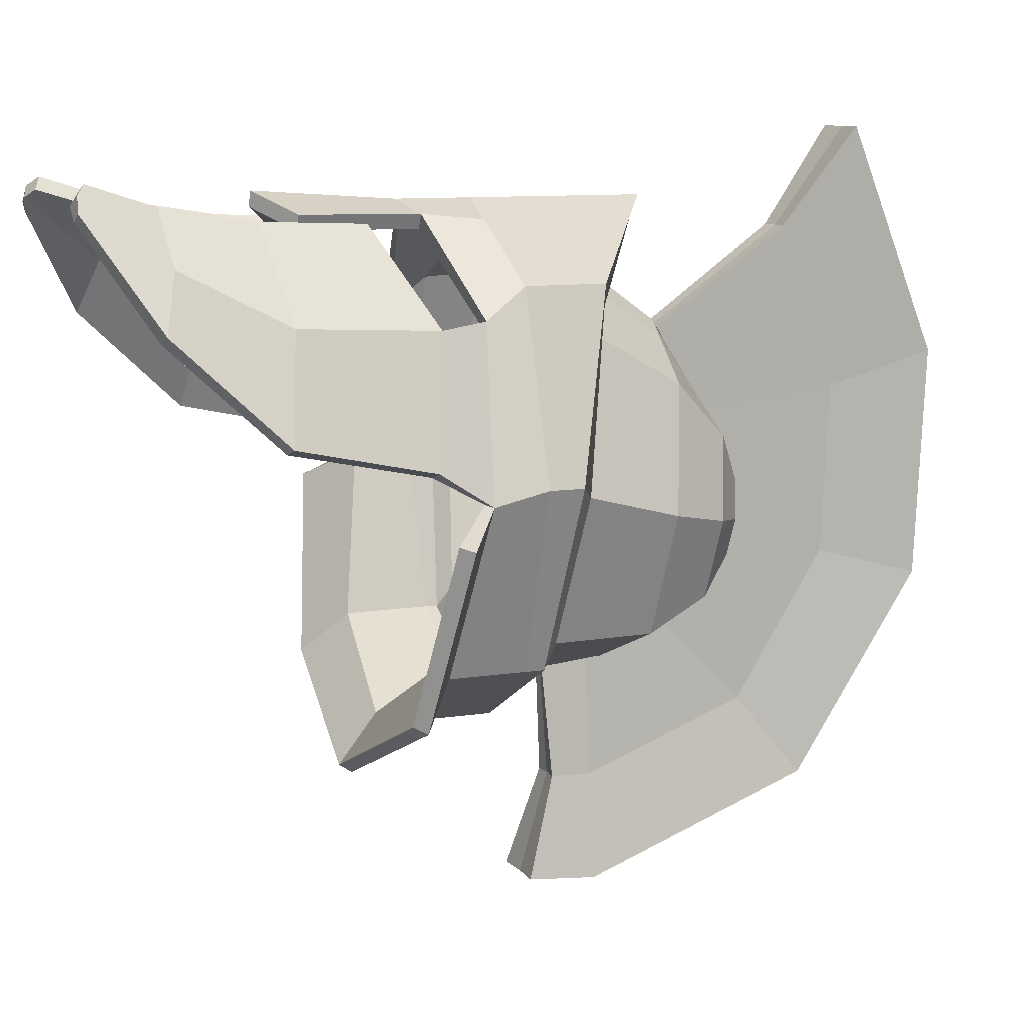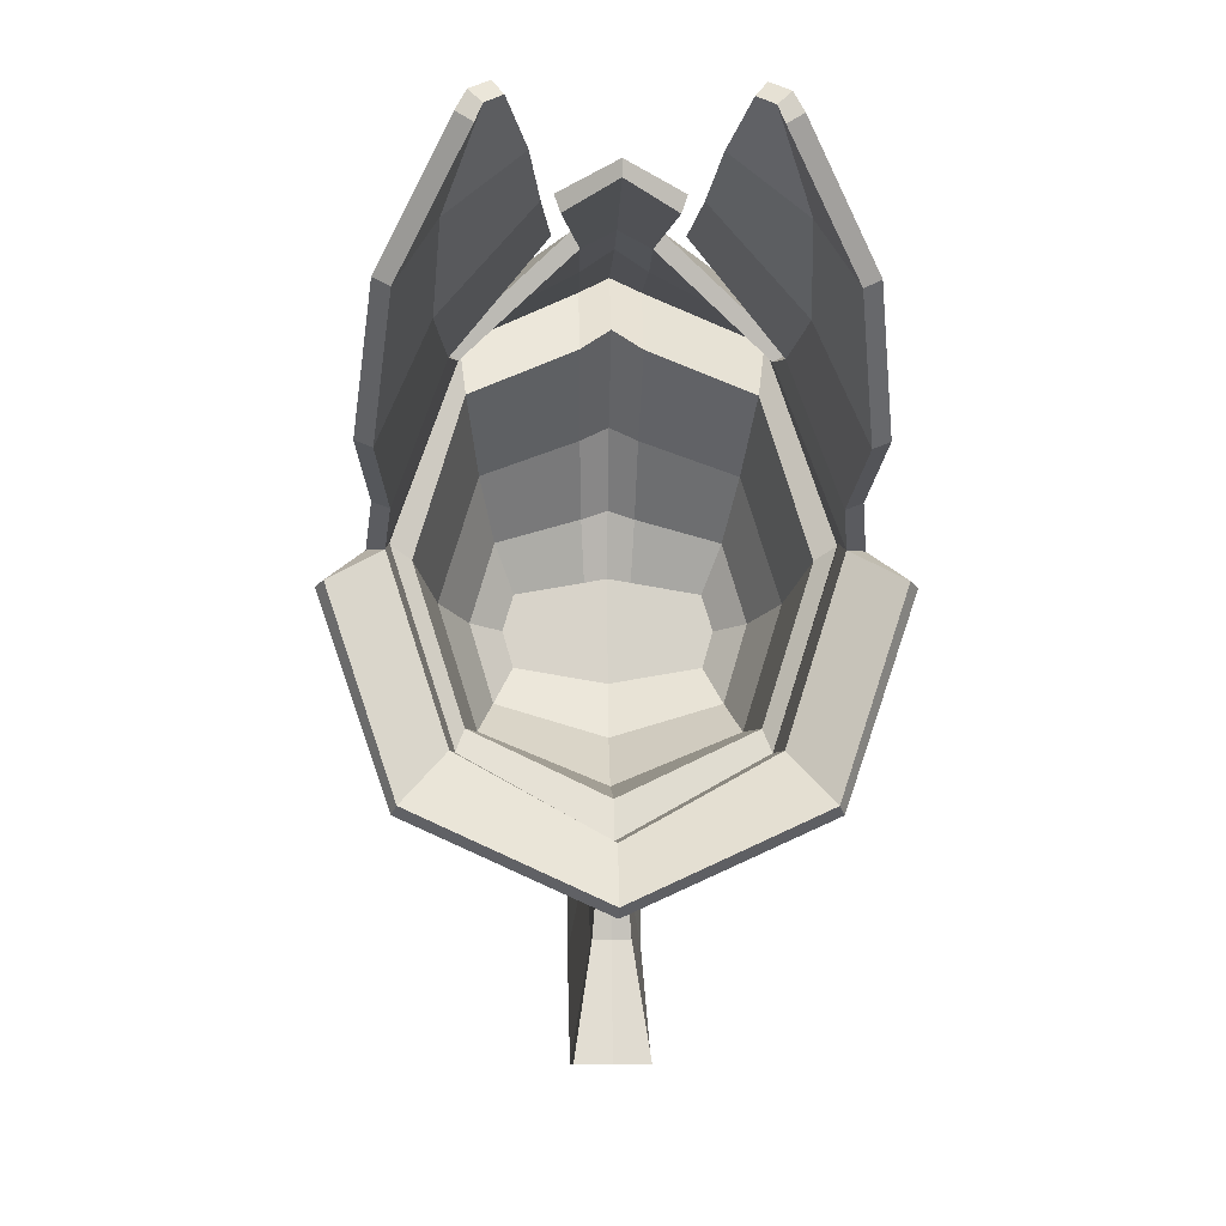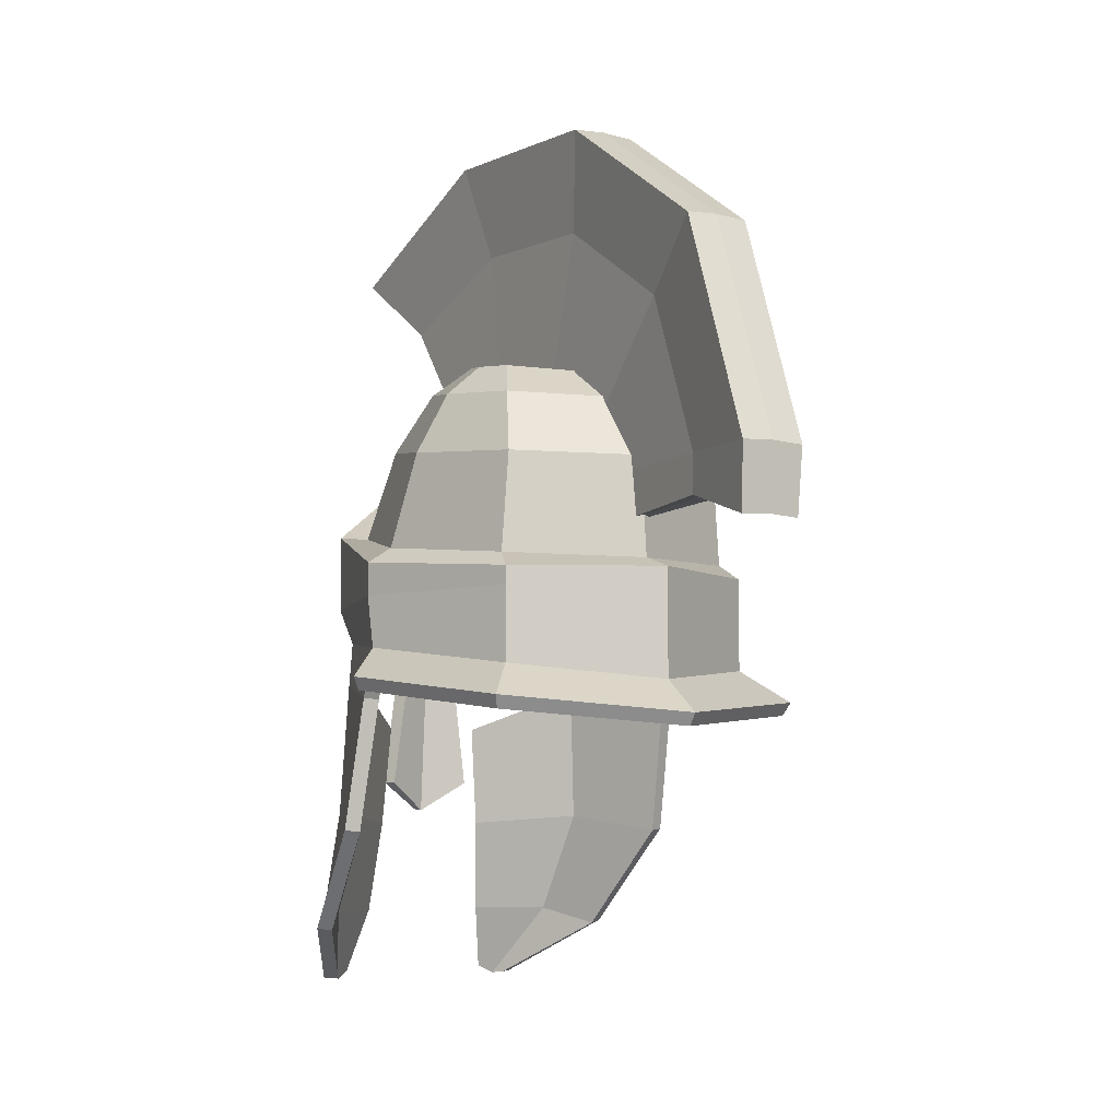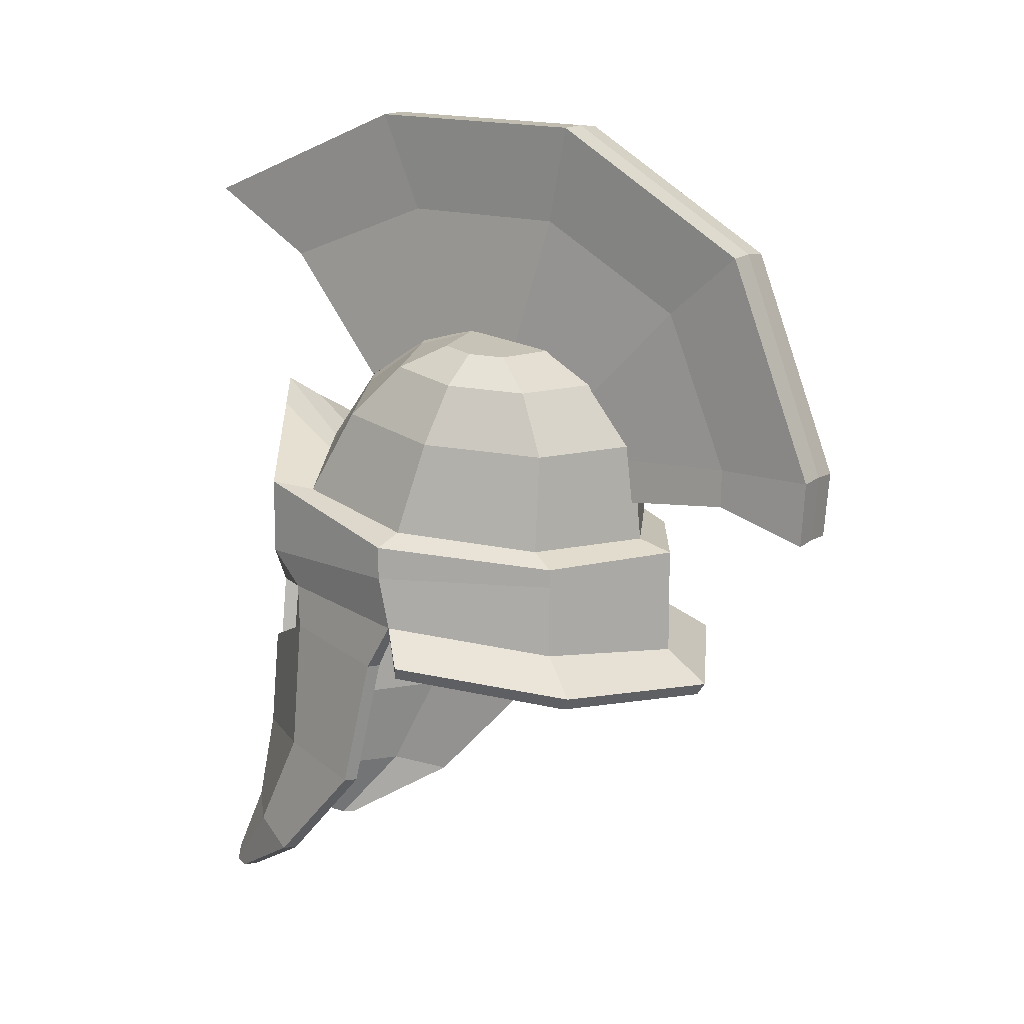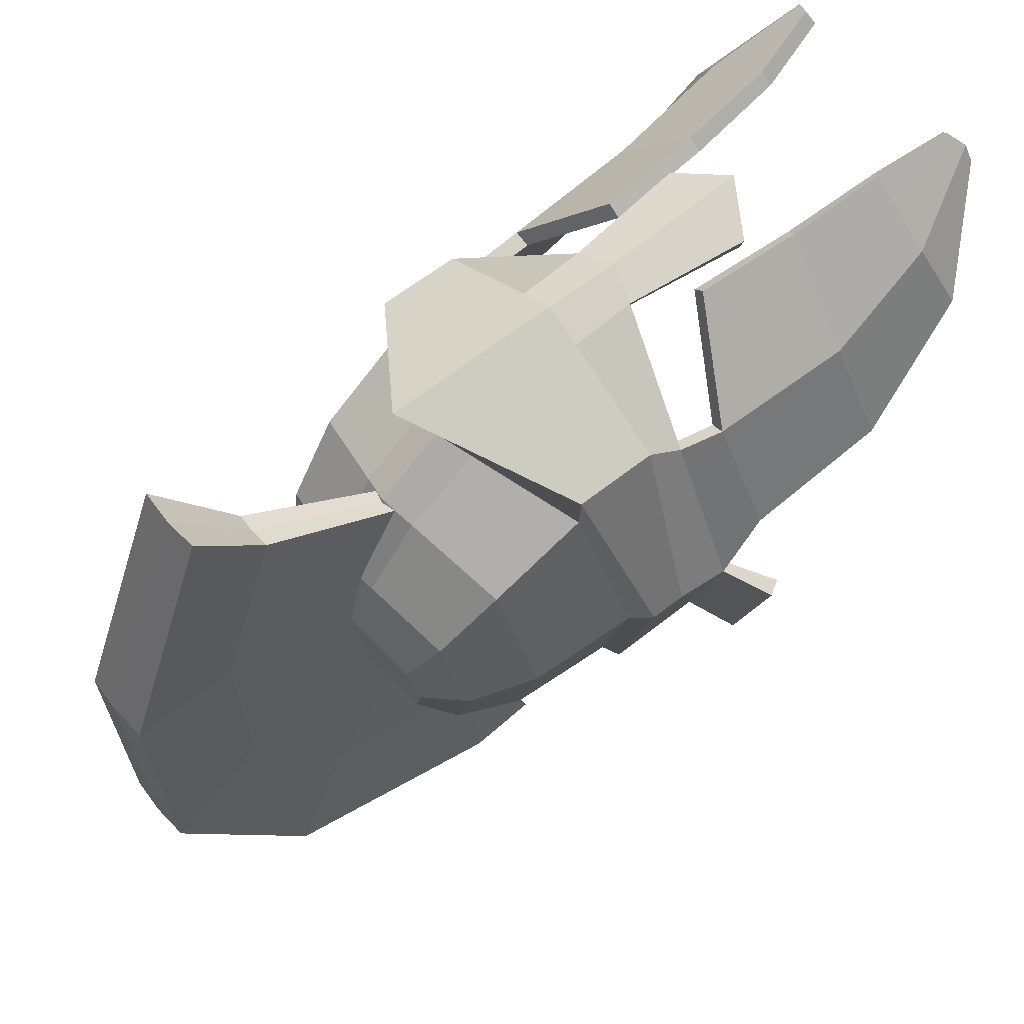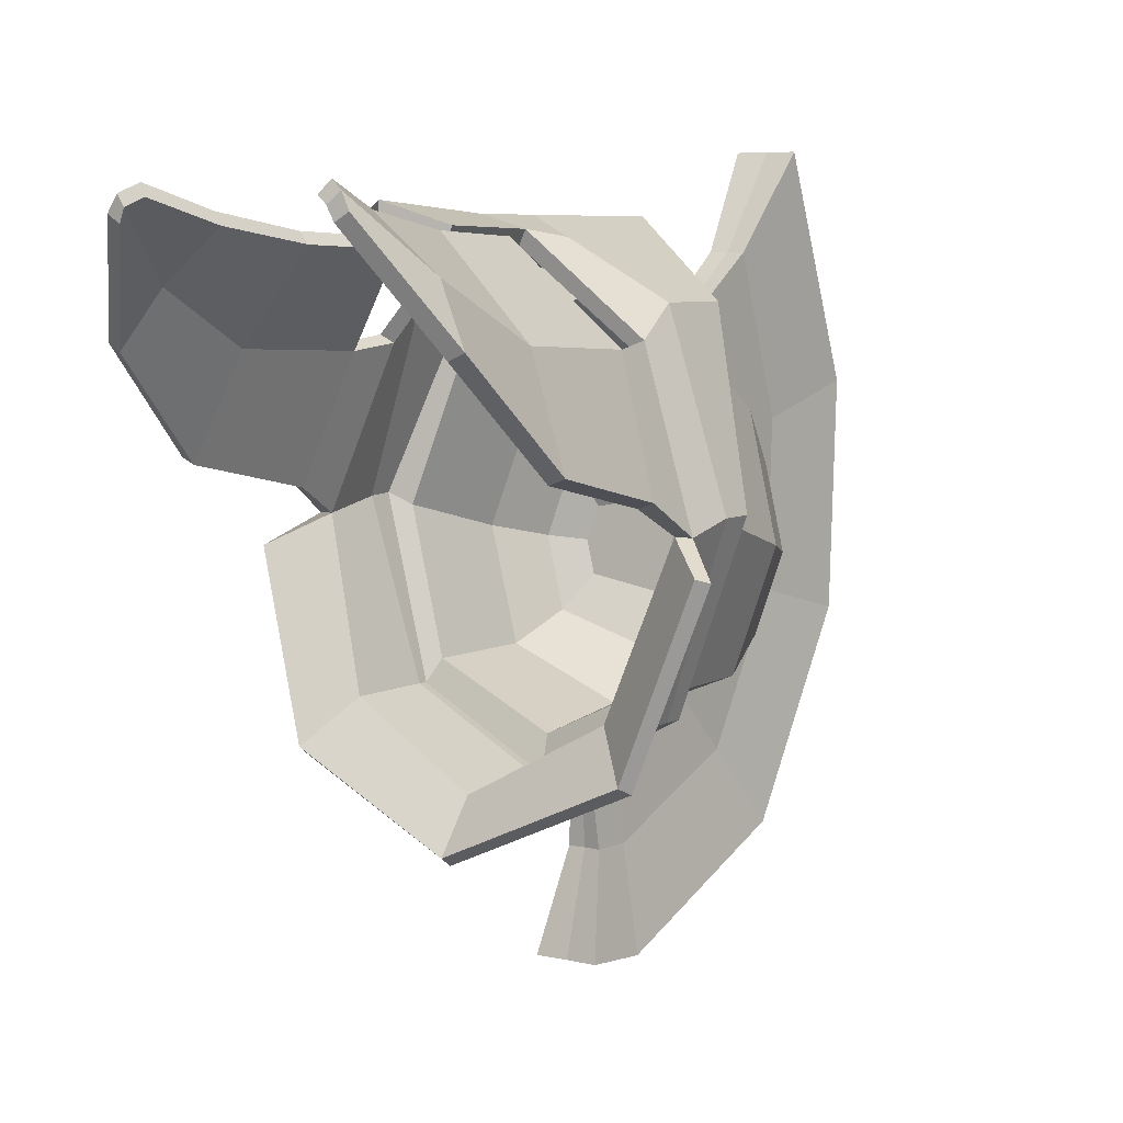
<metadata>
{"format":"obj","ext":"obj","renderer":"f3d","projection":"perspective","resolution":1024,"background":"white","views":[{"elev":9.8,"azim":67.8,"up":"+Z"},{"elev":-4.6,"azim":-1.5,"up":"+Z"},{"elev":-6.1,"azim":148.3,"up":"+Y"},{"elev":12.0,"azim":119.9,"up":"+Y"},{"elev":59.3,"azim":-129.6,"up":"+Z"},{"elev":6.6,"azim":34.3,"up":"+Z"}]}
</metadata>
<code>
o Circle
v 0.946 1.044 -1.523
v 1.003 0.2644 -1.518
v 1.361 0.3755 -0.4089
v 1.068 0 1.064
v 1.51 0 -0.3132
v 1.068 0 -1.69
v 1.003 0.5705 0.695
v 1.068 0.6139 1.064
v 1.51 0.2631 -0.3132
v 1.068 0.1462 -1.69
v 1.242 1.114 -0.6051
v 0.946 1.254 0.3105
v 0.8345 1.54 -1.305
v 1.027 1.586 -0.7071
v 0.8345 1.677 -0.1113
v 0.6753 1.8 -1.026
v 0.764 1.821 -0.7502
v 0.6753 1.863 -0.4756
v 1.068 -0.2947 0.828
v 1.51 -0.4126 -0.4058
v 1.068 -0.5809 -1.69
v 0.2747 0 1.487
v 0.2581 0.7881 1.025
v 0.2747 1.161 1.487
v 0.2434 1.428 0.5871
v 0.2147 1.79 0.06868
v 0.1737 1.915 -0.3927
v 0.2747 -0.482 1.536
v 0.3871 -1.428 1.553
v 1.12 -0.6391 0.7809
v 1.459 -0.7923 -0.1566
v 0.4882 -0.959 1.486
v 1.169 -1.704 0.8364
v 1.502 -1.827 0.06811
v 0.5478 -1.764 1.519
v 1.099 -2.504 1.249
v 1.364 -2.629 0.8293
v 0.6039 -2.486 1.634
v 0.8476 -3.077 1.735
v 0.9139 -3.092 1.616
v 0.7243 -3.007 1.801
v 1.797 -0.6569 -0.6504
v 1.33 -0.8344 -2.005
v 0.2584 2.67 -2.916
v 0.2601 3.67 -1.378
v 0.2616 3.759 0.3896
v 0.245 3.078 2.132
v 0.2454 0.3862 -3.533
v 0.2607 0.9066 -3.574
v 0.8629 1.013 -1.441
v 1.125 1.082 -0.5999
v 0.9333 0.4726 0.6803
v 0.9767 0.5474 1.02
v 0.924 0.1986 -1.454
v 0.9865 0.09223 -1.618
v 0.2157 0.004726 1.382
v 1.389 0.004629 -0.3161
v 0.9768 0.01075 0.9846
v 0.9752 -0.000965 -1.612
v 1.262 0.3077 -0.3945
v 0.209 0.6786 1.008
v 0.2066 1.067 1.454
v 1.401 0.2106 -0.3069
v 0.8606 1.194 0.2497
v 0.1943 1.349 0.5087
v 0.7664 1.466 -1.237
v 0.9269 1.518 -0.6982
v 0.7633 1.587 -0.1523
v 0.1807 1.684 0.01948
v 0.6368 1.693 -0.9838
v 0.7104 1.713 -0.7355
v 0.6344 1.75 -0.4854
v 0.158 1.795 -0.3998
v 0.2215 -0.4797 1.427
v 1.392 -0.4373 -0.4015
v 0.9615 -0.2825 0.7714
v 0.9956 -0.6467 -1.619
v 0.347 -1.435 1.439
v 1.345 -0.8031 -0.1977
v 1.011 -0.6496 0.7279
v 0.3997 -0.968 1.404
v 1.391 -1.842 0.02257
v 1.067 -1.722 0.7725
v 0.463 -1.783 1.435
v 1.257 -2.647 0.776
v 1.004 -2.526 1.177
v 0.5279 -2.523 1.547
v 0.8101 -3.099 1.554
v 0.7635 -3.109 1.653
v 0.6536 -3.051 1.713
v 1.291 -0.936 -1.951
v 1.739 -0.758 -0.6172
v 0.1257 0.6134 -2.773
v 0.1284 0.9232 -2.782
v 0.1461 2.957 0.1334
v 0.1422 2.513 1.382
v 0.1393 2.183 -2.298
v 0.1456 2.894 -1.17
v 0.0551 0.5516 -1.907
v 0.1152 1.828 0.008766
v 0.09538 1.451 -1.551
v 0.06305 0.9135 -1.877
v 0.1039 1.468 0.6462
v 0.1136 1.827 -0.8154
v 0 0 -2.26
v -0.946 1.044 -1.523
v -1.003 0.2644 -1.518
v -1.361 0.3755 -0.4089
v 0 0 1.634
v -1.068 0 1.064
v -1.51 0 -0.3132
v -1.068 0 -1.69
v 0 0.1462 -2.26
v -1.003 0.5705 0.695
v 0 0.8635 1.139
v 0 0.2357 -1.978
v 0 1.351 1.634
v -1.068 0.6139 1.064
v -1.51 0.2631 -0.3132
v -1.068 0.1462 -1.69
v -1.242 1.114 -0.6051
v -0.946 1.254 0.3105
v 0 1.488 0.6829
v 0 1.029 -1.904
v -0.8345 1.54 -1.305
v -1.027 1.586 -0.7071
v -0.8345 1.677 -0.1113
v 0 1.829 0.131
v 0 1.53 -1.553
v -0.6753 1.8 -1.026
v -0.764 1.821 -0.7502
v -0.6753 1.863 -0.4756
v 0 1.933 -0.3639
v 0 1.796 -1.14
v 0 -0.6988 -2.26
v 0 -0.5809 1.634
v -1.068 -0.2947 0.828
v -1.51 -0.4126 -0.4058
v -1.068 -0.5809 -1.69
v -0.2747 0 1.487
v -0.2581 0.7881 1.025
v -0.2747 1.161 1.487
v -0.2434 1.428 0.5871
v -0.2147 1.79 0.06868
v -0.1737 1.915 -0.3927
v -0.2747 -0.482 1.536
v 0 -1.664 1.71
v -0.3871 -1.428 1.553
v -1.12 -0.6391 0.7809
v -1.459 -0.7923 -0.1566
v -0.4882 -0.959 1.486
v -1.169 -1.704 0.8364
v -1.502 -1.827 0.06811
v -0.5478 -1.764 1.519
v -1.099 -2.504 1.249
v -1.364 -2.629 0.8293
v -0.6039 -2.486 1.634
v -0.8476 -3.077 1.735
v -0.9139 -3.092 1.616
v -0.7243 -3.007 1.801
v 0 -0.9588 -2.606
v -1.797 -0.6569 -0.6504
v -1.33 -0.8344 -2.005
v -0.2584 2.67 -2.916
v -0.2601 3.67 -1.378
v -0.2616 3.759 0.3896
v -0.245 3.078 2.132
v -0.2454 0.3862 -3.533
v -0.2607 0.9066 -3.574
v 0 2.684 -2.919
v 0 3.686 -1.379
v 0 3.775 0.3903
v 0 3.095 2.132
v 0 0.4003 -3.536
v 0 0.9183 -3.577
v -0.8629 1.013 -1.441
v -1.125 1.082 -0.5999
v 0 0.9972 -1.796
v -0.9333 0.4726 0.6803
v -0.9767 0.5474 1.02
v -0.924 0.1986 -1.454
v -0.9865 0.09223 -1.618
v -0.2157 0.004726 1.382
v 0 -0.002551 1.525
v -1.389 0.004629 -0.3161
v -0.9768 0.01075 0.9846
v -0.9752 -0.000965 -1.612
v 0 0 -2.154
v 0 0.1601 -1.892
v -1.262 0.3077 -0.3945
v -0.209 0.6786 1.008
v 0 0.749 1.151
v -0.2066 1.067 1.454
v 0 1.263 1.589
v -1.401 0.2106 -0.3069
v 0 0.09291 -2.164
v -0.8606 1.194 0.2497
v -0.1943 1.349 0.5087
v 0 1.408 0.6057
v -0.7664 1.466 -1.237
v -0.9269 1.518 -0.6982
v 0 1.452 -1.464
v -0.7633 1.587 -0.1523
v -0.1807 1.684 0.01948
v 0 1.722 0.08381
v -0.6368 1.693 -0.9838
v -0.7104 1.713 -0.7355
v 0 1.685 -1.092
v -0.6344 1.75 -0.4854
v -0.158 1.795 -0.3998
v 0 1.813 -0.3709
v -0.2215 -0.4797 1.427
v 0 -0.5875 1.521
v -1.392 -0.4373 -0.4015
v -0.9615 -0.2825 0.7714
v -0.9956 -0.6467 -1.619
v 0 -0.7625 -2.166
v -0.347 -1.435 1.439
v 0 -1.672 1.596
v -1.345 -0.8031 -0.1977
v -1.011 -0.6496 0.7279
v -0.3997 -0.968 1.404
v -1.391 -1.842 0.02257
v -1.067 -1.722 0.7725
v -0.463 -1.783 1.435
v -1.257 -2.647 0.776
v -1.004 -2.526 1.177
v -0.5279 -2.523 1.547
v -0.8101 -3.099 1.554
v -0.7635 -3.109 1.653
v -0.6536 -3.051 1.713
v -1.291 -0.936 -1.951
v -1.739 -0.758 -0.6172
v 0 -1.057 -2.539
v -0.1257 0.6134 -2.773
v -0.1284 0.9232 -2.782
v -0.1461 2.957 0.1334
v -0.1422 2.513 1.382
v -0.1393 2.183 -2.298
v -0.1456 2.894 -1.17
v 0 0.6224 -2.773
v 0 0.9321 -2.782
v 0 2.966 0.1334
v 0 2.522 1.382
v 0 2.192 -2.298
v 0 2.903 -1.17
v -0.0551 0.5516 -1.907
v -0.1152 1.828 0.008766
v -0.09538 1.451 -1.551
v 0 0.5612 -1.907
v 0 1.838 0.008766
v 0 1.461 -1.551
v -0.06305 0.9135 -1.877
v -0.1039 1.468 0.6462
v -0.1136 1.827 -0.8154
v 0 0.9231 -1.877
v 0 1.478 0.6462
v 0 1.837 -0.8154
f 6 10 9 5
f 22 24 117 109
f 8 9 3 7
f 24 8 7 23
f 105 113 10 6
f 5 9 8 4
f 10 113 116 2
f 9 10 2 3
f 23 7 12 25
f 3 2 1 11
f 7 3 11 12
f 2 116 124 1
f 12 11 14 15
f 11 1 13 14
f 25 12 15 26
f 1 124 129 13
f 15 14 17 18
f 14 13 16 17
f 26 15 18 27
f 13 129 134 16
f 16 134 133 27 18 17
f 6 5 20 21
f 22 109 136 28
f 105 6 21 135
f 5 4 19 20
f 4 22 28 19
f 128 26 27 133
f 123 25 26 128
f 115 23 25 123
f 117 24 23 115
f 4 8 24 22
f 28 136 147 29
f 20 19 30 31
f 32 35 33 30
f 31 30 33 34
f 35 38 36 33
f 34 33 36 37
f 38 41 39 36
f 37 36 39 40
f 135 21 43 161
f 21 20 42 43
f 59 57 63 55
f 56 184 194 62
f 53 52 60 63
f 62 61 52 53
f 188 59 55 196
f 57 58 53 63
f 55 54 189 196
f 63 60 54 55
f 61 65 64 52
f 60 51 50 54
f 52 64 51 60
f 54 50 178 189
f 64 68 67 51
f 51 67 66 50
f 65 69 68 64
f 50 66 202 178
f 68 72 71 67
f 67 71 70 66
f 69 73 72 68
f 66 70 208 202
f 70 71 72 73 211 208
f 59 77 75 57
f 56 74 213 184
f 188 217 77 59
f 57 75 76 58
f 58 76 74 56
f 205 211 73 69
f 199 205 69 65
f 192 199 65 61
f 194 192 61 62
f 58 56 62 53
f 74 78 219 213
f 75 79 80 76
f 81 80 83 84
f 79 82 83 80
f 84 83 86 87
f 82 85 86 83
f 87 86 89 90
f 85 88 89 86
f 217 234 91 77
f 77 91 92 75
f 147 219 78 29
f 35 84 87 38
f 29 78 74 28
f 37 85 82 34
f 39 89 88 40
f 31 79 75 20
f 41 90 89 39
f 19 76 80 30
f 38 87 90 41
f 30 80 81 32
f 28 74 76 19
f 40 88 85 37
f 42 92 91 43
f 32 81 84 35
f 43 91 234 161
f 34 82 79 31
f 20 75 92 42
f 112 111 119 120
f 140 109 117 142
f 118 114 108 119
f 142 141 114 118
f 105 112 120 113
f 111 110 118 119
f 120 107 116 113
f 119 108 107 120
f 141 143 122 114
f 108 121 106 107
f 114 122 121 108
f 107 106 124 116
f 122 127 126 121
f 121 126 125 106
f 143 144 127 122
f 106 125 129 124
f 127 132 131 126
f 126 131 130 125
f 144 145 132 127
f 125 130 134 129
f 130 131 132 145 133 134
f 112 139 138 111
f 140 146 136 109
f 105 135 139 112
f 111 138 137 110
f 110 137 146 140
f 128 133 145 144
f 123 128 144 143
f 115 123 143 141
f 117 115 141 142
f 110 140 142 118
f 146 148 147 136
f 138 150 149 137
f 151 149 152 154
f 150 153 152 149
f 154 152 155 157
f 153 156 155 152
f 157 155 158 160
f 156 159 158 155
f 135 161 163 139
f 139 163 162 138
f 187 182 195 185
f 183 193 194 184
f 180 195 190 179
f 193 180 179 191
f 188 196 182 187
f 185 195 180 186
f 182 196 189 181
f 195 182 181 190
f 191 179 197 198
f 190 181 176 177
f 179 190 177 197
f 181 189 178 176
f 197 177 201 203
f 177 176 200 201
f 198 197 203 204
f 176 178 202 200
f 203 201 207 209
f 201 200 206 207
f 204 203 209 210
f 200 202 208 206
f 206 208 211 210 209 207
f 187 185 214 216
f 183 184 213 212
f 188 187 216 217
f 185 186 215 214
f 186 183 212 215
f 205 204 210 211
f 199 198 204 205
f 192 191 198 199
f 194 193 191 192
f 186 180 193 183
f 212 213 219 218
f 214 215 221 220
f 222 225 224 221
f 220 221 224 223
f 225 228 227 224
f 223 224 227 226
f 228 231 230 227
f 226 227 230 229
f 217 216 232 234
f 216 214 233 232
f 147 148 218 219
f 154 157 228 225
f 148 146 212 218
f 156 153 223 226
f 158 159 229 230
f 150 138 214 220
f 160 158 230 231
f 137 149 221 215
f 157 160 231 228
f 149 151 222 221
f 146 137 215 212
f 159 156 226 229
f 162 163 232 233
f 151 154 225 222
f 163 161 234 232
f 153 150 220 223
f 138 162 233 214
f 256 250 99 102
f 101 252 256 102
f 104 100 251 258
f 104 258 252 101
f 251 100 103 257
f 49 48 174 175
f 96 47 173 244
f 45 44 170 171
f 44 49 175 170
f 46 45 171 172
f 47 46 172 173
f 48 93 241 174
f 103 96 244 257
f 46 95 98 45
f 44 97 94 49
f 45 98 97 44
f 47 96 95 46
f 49 94 93 48
f 93 99 250 241
f 95 100 104 98
f 97 101 102 94
f 98 104 101 97
f 96 103 100 95
f 94 102 99 93
f 256 253 247 250
f 249 253 256 252
f 255 258 251 248
f 255 249 252 258
f 251 257 254 248
f 169 175 174 168
f 238 244 173 167
f 165 171 170 164
f 164 170 175 169
f 166 172 171 165
f 167 173 172 166
f 168 174 241 235
f 254 257 244 238
f 172 243 246 171
f 170 245 242 175
f 171 246 245 170
f 173 244 243 172
f 175 242 241 174
f 166 165 240 237
f 164 169 236 239
f 165 164 239 240
f 167 166 237 238
f 169 168 235 236
f 235 241 250 247
f 243 251 258 246
f 245 252 256 242
f 246 258 252 245
f 244 257 251 243
f 242 256 250 241
f 237 240 255 248
f 239 236 253 249
f 240 239 249 255
f 238 237 248 254
f 236 235 247 253

</code>
